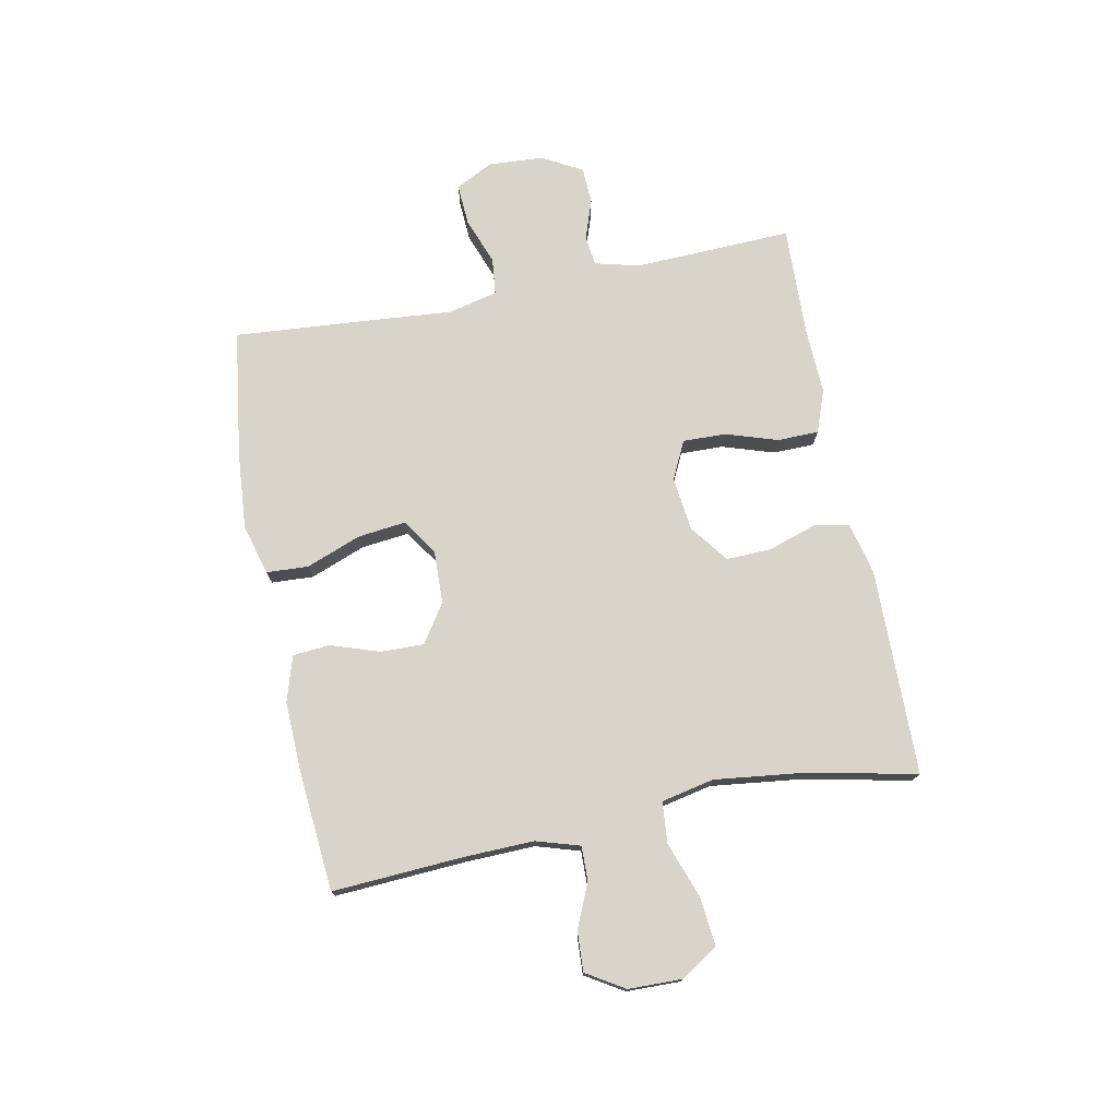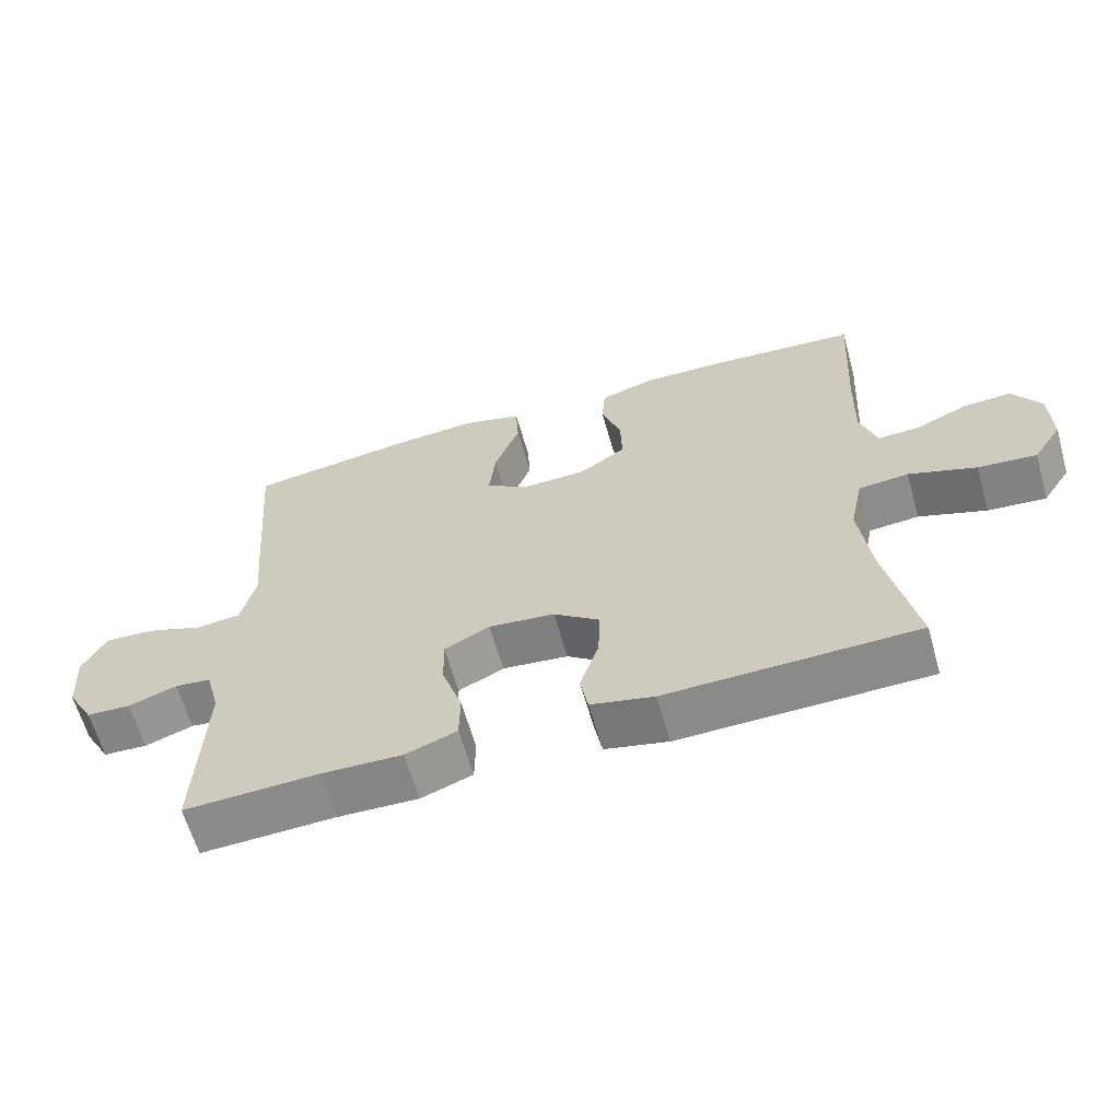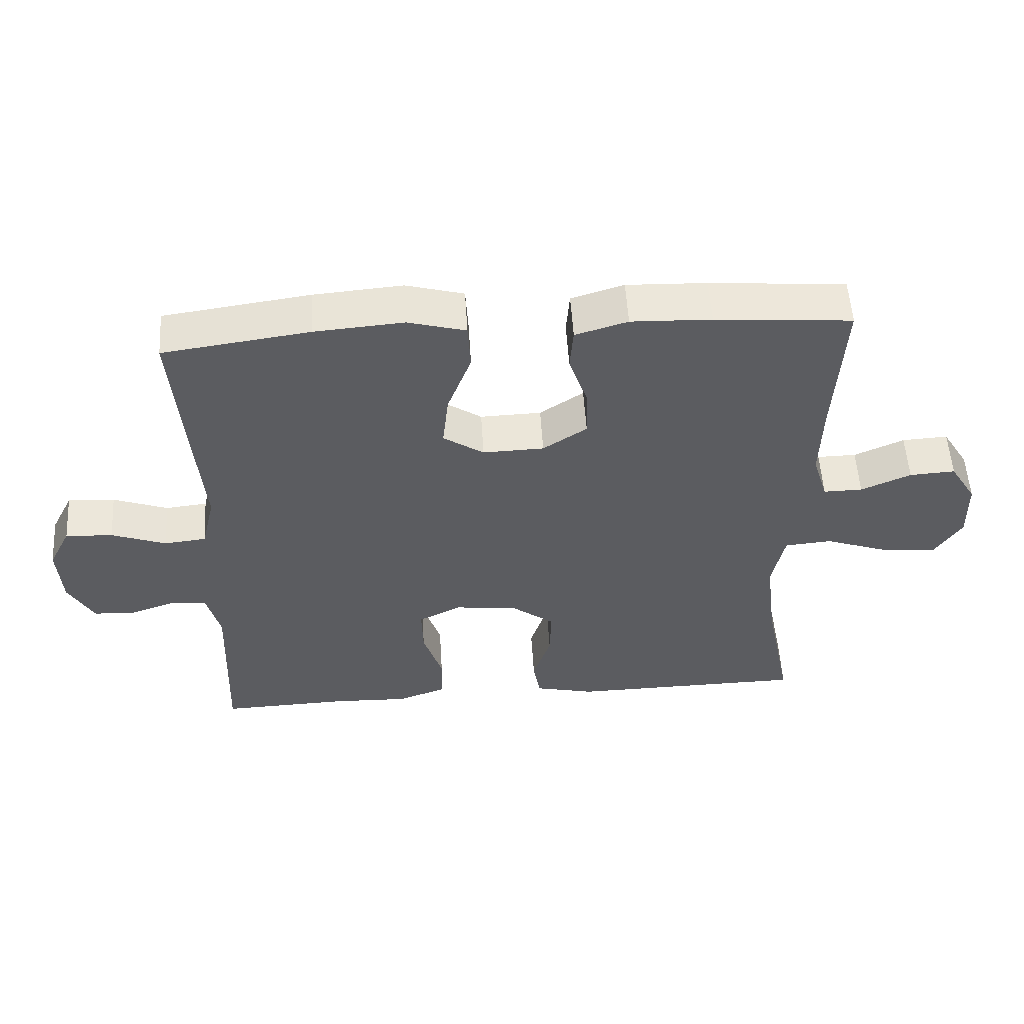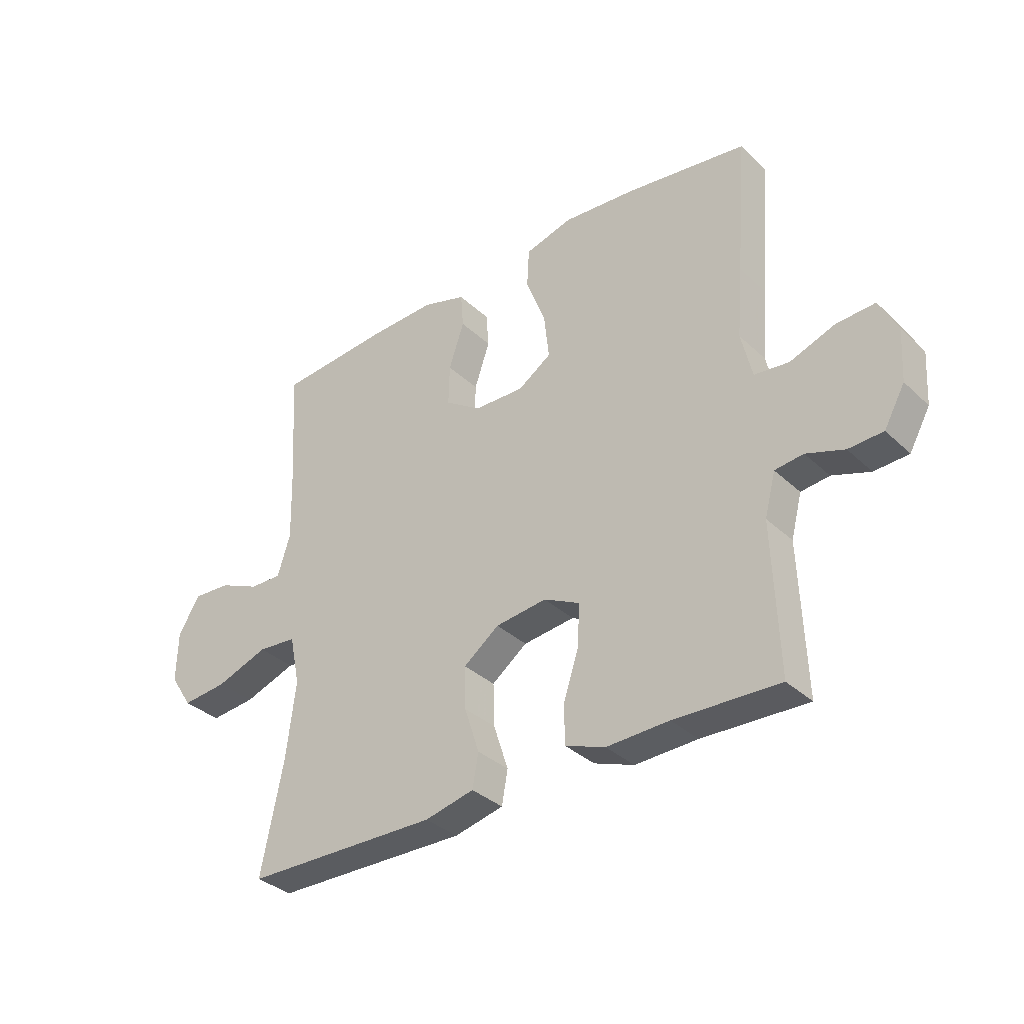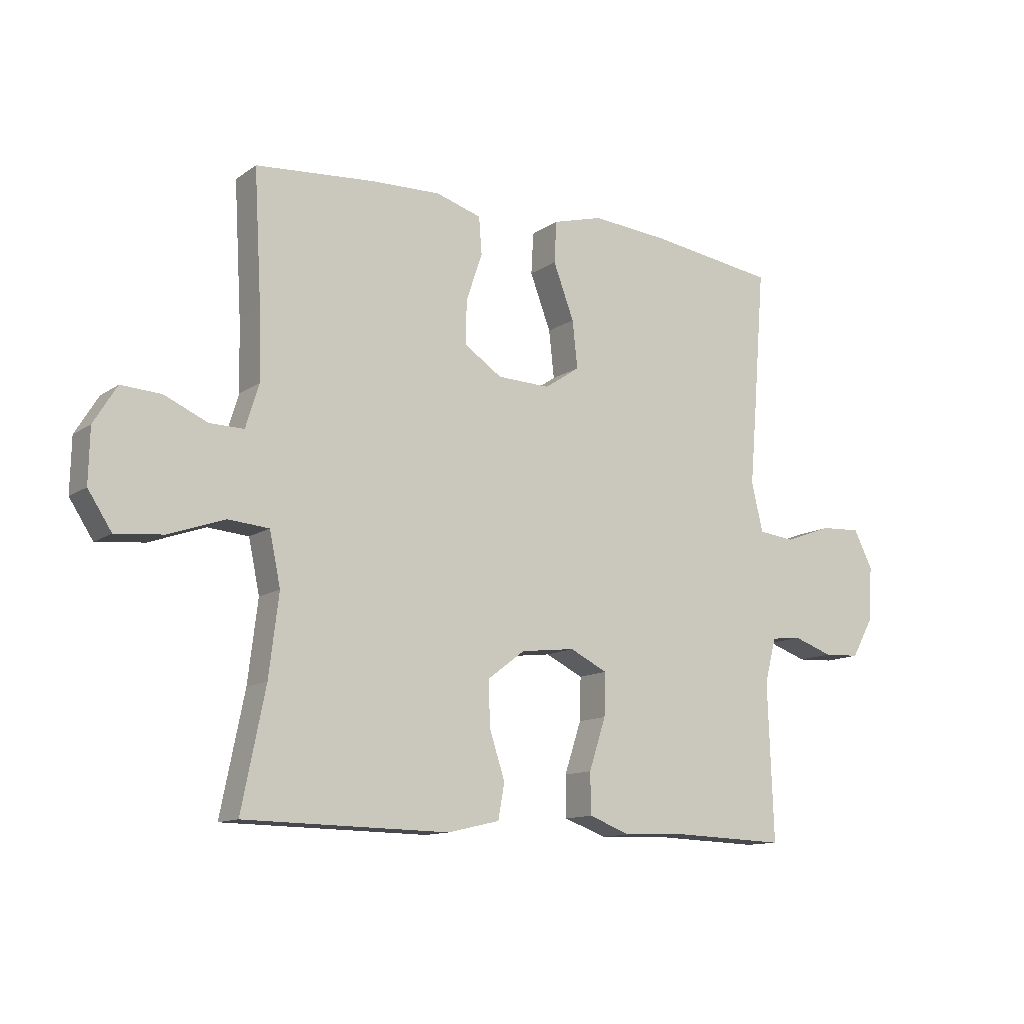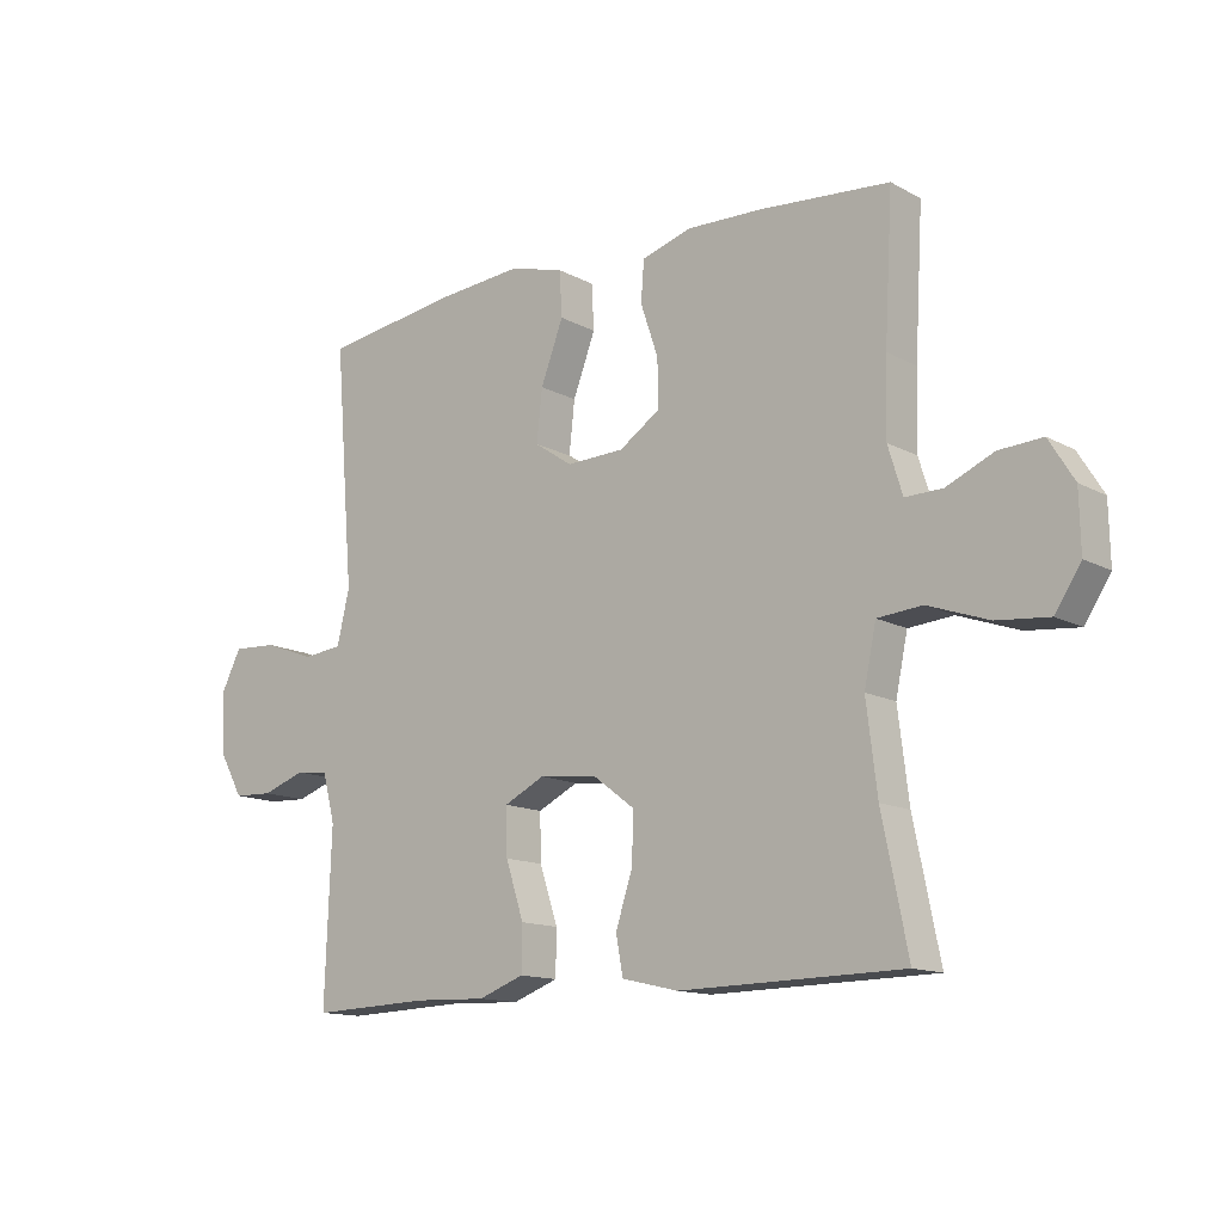
<metadata>
{"format":"obj","ext":"obj","renderer":"f3d","projection":"perspective","resolution":1024,"background":"white","views":[{"elev":74.8,"azim":78.7,"up":"+Y"},{"elev":-63.0,"azim":15.9,"up":"+Z"},{"elev":54.4,"azim":-3.5,"up":"+Z"},{"elev":-34.5,"azim":-141.0,"up":"+Z"},{"elev":-12.2,"azim":147.0,"up":"+Z"},{"elev":-13.5,"azim":39.8,"up":"+Z"}]}
</metadata>
<code>
v 0.5 0.07 -0.5
v 0.145 0.07 -0.506
v 0.055 0.07 -0.485
v 0.044 0.07 -0.424
v 0.071 0.07 -0.341
v 0.073 0.07 -0.264
v 0.008 0.07 -0.215
v -0.086 0.07 -0.204
v -0.151 0.07 -0.236
v -0.149 0.07 -0.31
v -0.12 0.07 -0.399
v -0.121 0.07 -0.47
v -0.194 0.07 -0.497
v -0.308 0.07 -0.493
v -0.5 0.07 -0.5
v -0.49 0.07 -0.228
v -0.51 0.07 -0.151
v -0.562 0.07 -0.145
v -0.631 0.07 -0.169
v -0.694 0.07 -0.166
v -0.732 0.07 -0.098
v -0.738 0.07 -0.003
v -0.705 0.07 0.062
v -0.634 0.07 0.058
v -0.552 0.07 0.028
v -0.489 0.07 0.035
v -0.469 0.07 0.12
v -0.48 0.07 0.249
v -0.5 0.07 0.5
v -0.28 0.07 0.531
v -0.146 0.07 0.542
v -0.059 0.07 0.518
v -0.055 0.07 0.446
v -0.091 0.07 0.351
v -0.1 0.07 0.269
v -0.039 0.07 0.228
v 0.053 0.07 0.231
v 0.119 0.07 0.275
v 0.117 0.07 0.35
v 0.089 0.07 0.433
v 0.094 0.07 0.497
v 0.173 0.07 0.521
v 0.294 0.07 0.517
v 0.5 0.07 0.5
v 0.487 0.07 0.274
v 0.484 0.07 0.155
v 0.507 0.07 0.08
v 0.566 0.07 0.081
v 0.641 0.07 0.114
v 0.71 0.07 0.118
v 0.75 0.07 0.053
v 0.752 0.07 -0.04
v 0.711 0.07 -0.103
v 0.628 0.07 -0.095
v 0.532 0.07 -0.061
v 0.461 0.07 -0.067
v 0.442 0.07 -0.158
v 0.459 0.07 -0.297
v 0.5 0 -0.5
v 0.145 0 -0.506
v 0.055 0 -0.485
v 0.044 0 -0.424
v 0.071 0 -0.341
v 0.073 0 -0.264
v 0.008 0 -0.215
v -0.086 0 -0.204
v -0.151 0 -0.236
v -0.149 0 -0.31
v -0.12 0 -0.399
v -0.121 0 -0.47
v -0.194 0 -0.497
v -0.308 0 -0.493
v -0.5 0 -0.5
v -0.49 0 -0.228
v -0.51 0 -0.151
v -0.562 0 -0.145
v -0.631 0 -0.169
v -0.694 0 -0.166
v -0.732 0 -0.098
v -0.738 0 -0.003
v -0.705 0 0.062
v -0.634 0 0.058
v -0.552 0 0.028
v -0.489 0 0.035
v -0.469 0 0.12
v -0.48 0 0.249
v -0.5 0 0.5
v -0.28 0 0.531
v -0.146 0 0.542
v -0.059 0 0.518
v -0.055 0 0.446
v -0.091 0 0.351
v -0.1 0 0.269
v -0.039 0 0.228
v 0.053 0 0.231
v 0.119 0 0.275
v 0.117 0 0.35
v 0.089 0 0.433
v 0.094 0 0.497
v 0.173 0 0.521
v 0.294 0 0.517
v 0.5 0 0.5
v 0.487 0 0.274
v 0.484 0 0.155
v 0.507 0 0.08
v 0.566 0 0.081
v 0.641 0 0.114
v 0.71 0 0.118
v 0.75 0 0.053
v 0.752 0 -0.04
v 0.711 0 -0.103
v 0.628 0 -0.095
v 0.532 0 -0.061
v 0.461 0 -0.067
v 0.442 0 -0.158
v 0.459 0 -0.297
f 52 53 54 55
f 52 55 56
f 51 52 56
f 48 49 50 51
f 47 48 51 56
f 46 47 56
f 45 46 56 57
f 43 44 45 57
f 39 40 41 42
f 38 39 42 43
f 31 32 33 34
f 31 34 35
f 30 31 35
f 27 28 29 30
f 26 27 30 35
f 22 23 24 25
f 22 25 26
f 21 22 26
f 18 19 20 21
f 17 18 21 26
f 16 17 26 35
f 14 15 16 35
f 10 11 12 13
f 9 10 13 14
f 2 3 4 5
f 58 1 2 5
f 58 5 6
f 38 43 57 58
f 37 38 58 6
f 36 37 6 7
f 9 14 35 36
f 8 9 36
f 7 8 36
f 113 112 111 110
f 114 113 110
f 114 110 109
f 109 108 107 106
f 114 109 106 105
f 114 105 104
f 115 114 104 103
f 115 103 102 101
f 100 99 98 97
f 101 100 97 96
f 92 91 90 89
f 93 92 89
f 93 89 88
f 88 87 86 85
f 93 88 85 84
f 83 82 81 80
f 84 83 80
f 84 80 79
f 79 78 77 76
f 84 79 76 75
f 93 84 75 74
f 93 74 73 72
f 71 70 69 68
f 72 71 68 67
f 63 62 61 60
f 63 60 59 116
f 64 63 116
f 116 115 101 96
f 64 116 96 95
f 65 64 95 94
f 94 93 72 67
f 94 67 66
f 94 66 65
f 1 59 60 2
f 2 60 61 3
f 3 61 62 4
f 4 62 63 5
f 5 63 64 6
f 6 64 65 7
f 7 65 66 8
f 8 66 67 9
f 9 67 68 10
f 10 68 69 11
f 11 69 70 12
f 12 70 71 13
f 13 71 72 14
f 14 72 73 15
f 15 73 74 16
f 16 74 75 17
f 17 75 76 18
f 18 76 77 19
f 19 77 78 20
f 20 78 79 21
f 21 79 80 22
f 22 80 81 23
f 23 81 82 24
f 24 82 83 25
f 25 83 84 26
f 26 84 85 27
f 27 85 86 28
f 28 86 87 29
f 29 87 88 30
f 30 88 89 31
f 31 89 90 32
f 32 90 91 33
f 33 91 92 34
f 34 92 93 35
f 35 93 94 36
f 36 94 95 37
f 37 95 96 38
f 38 96 97 39
f 39 97 98 40
f 40 98 99 41
f 41 99 100 42
f 42 100 101 43
f 43 101 102 44
f 44 102 103 45
f 45 103 104 46
f 46 104 105 47
f 47 105 106 48
f 48 106 107 49
f 49 107 108 50
f 50 108 109 51
f 51 109 110 52
f 52 110 111 53
f 53 111 112 54
f 54 112 113 55
f 55 113 114 56
f 56 114 115 57
f 57 115 116 58
f 58 116 59 1

</code>
